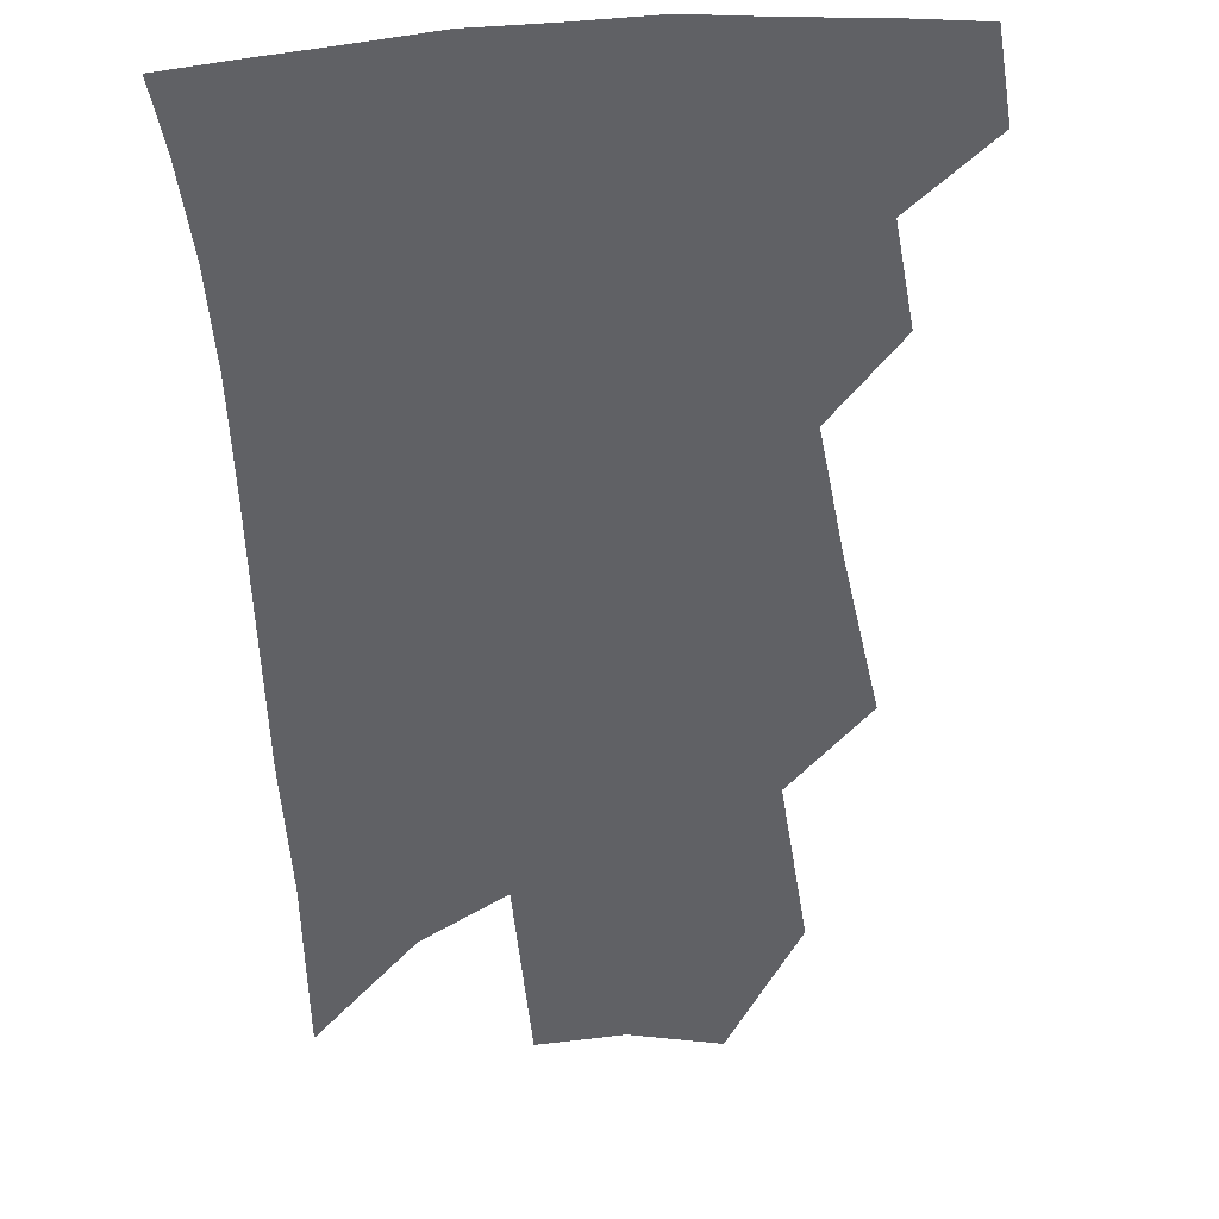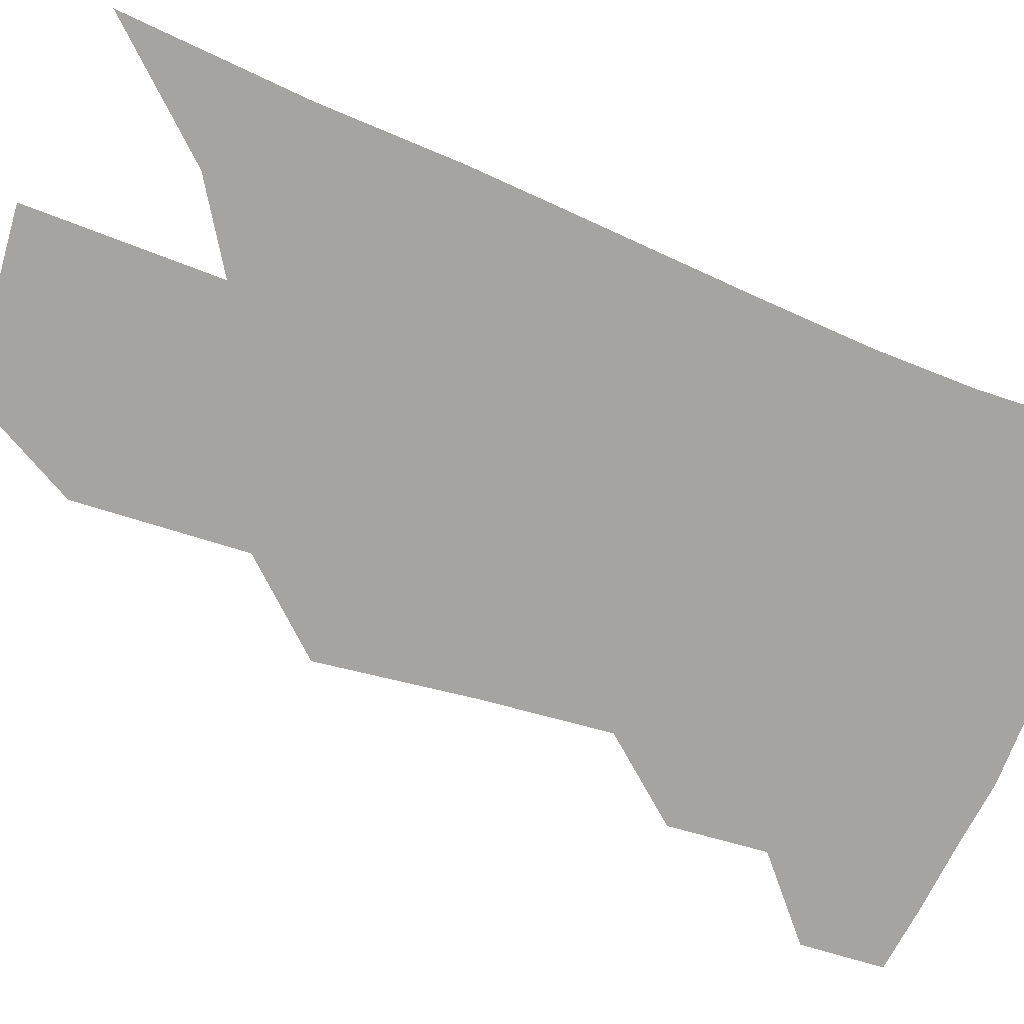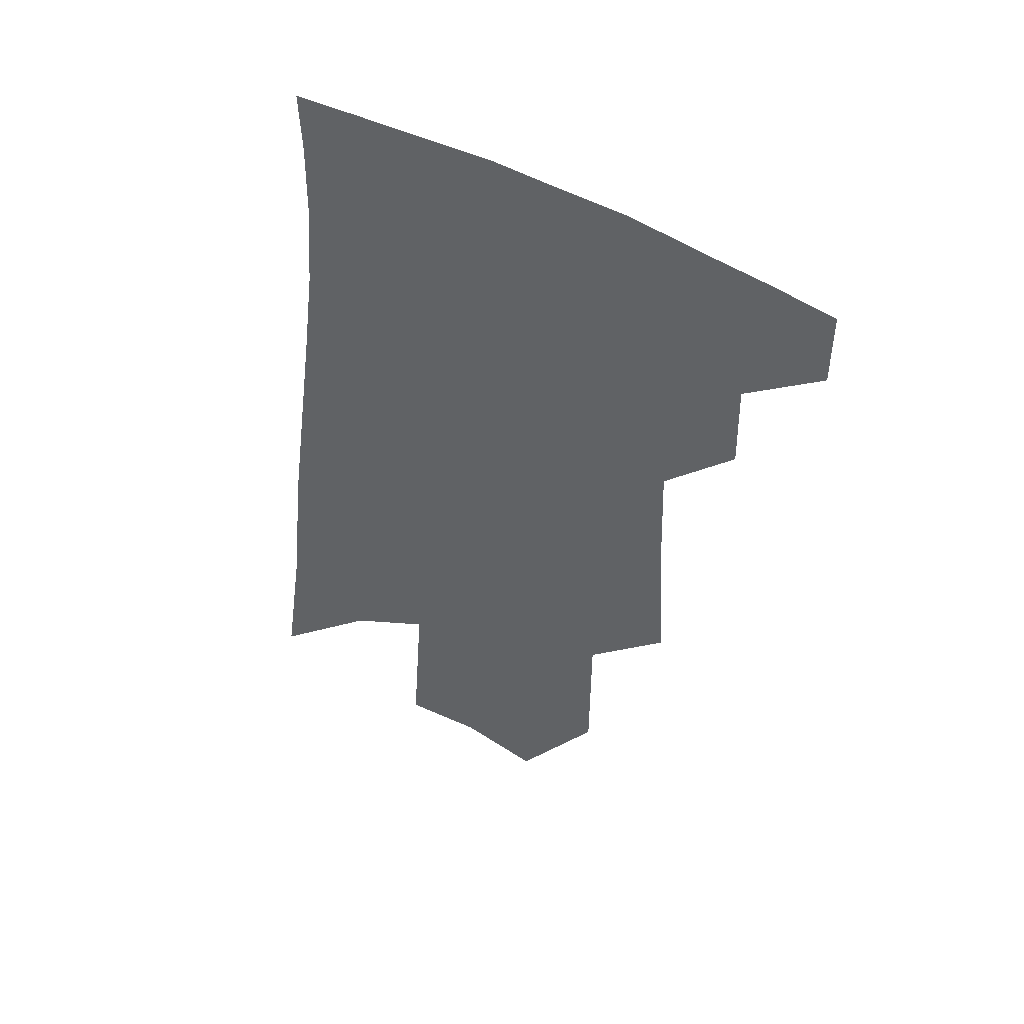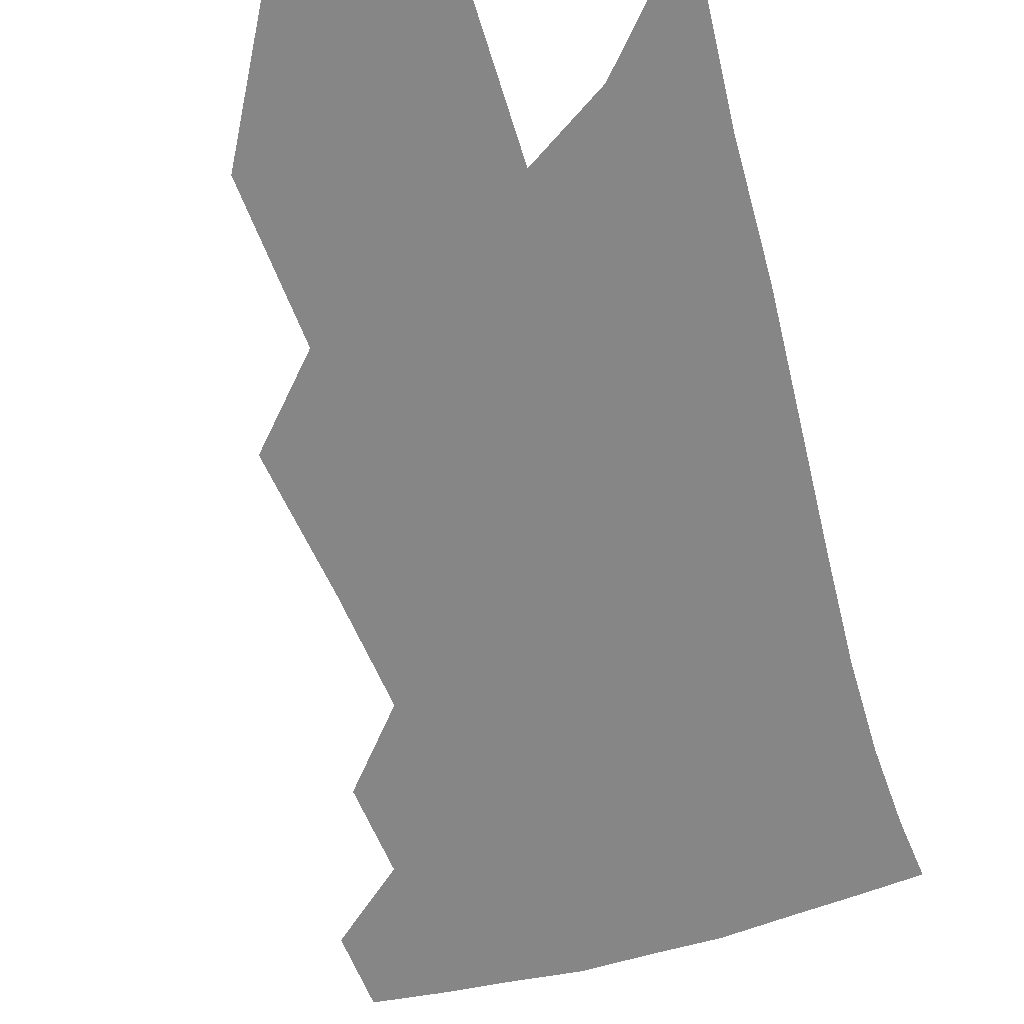
<metadata>
{"format":"obj","ext":"obj","renderer":"f3d","projection":"perspective","resolution":1024,"background":"white","views":[{"elev":-47.7,"azim":-171.3,"up":"+Z"},{"elev":-73.5,"azim":72.9,"up":"+Z"},{"elev":52.0,"azim":-153.5,"up":"+Y"},{"elev":-62.0,"azim":20.9,"up":"+Z"}]}
</metadata>
<code>
v 488.9 375.8 0
v 489.1 400.5 0
v 512.4 328.5 0
v 513.1 357.7 0
v 513.3 383.6 0
v 509.6 404.5 0
v 530.1 220.2 0
v 533 267.1 0
v 534.3 305.8 0
v 537.3 342.1 0
v 536.7 366.4 0
v 533.9 387.1 0
v 530.5 407.9 0
v 555.2 145.2 0
v 555.1 196.3 0
v 557 247 0
v 556.3 282 0
v 557.3 318.1 0
v 557.6 346.1 0
v 557.3 370.4 0
v 554.7 390.2 0
v 551.2 411.8 0
v 580.7 105.5 0
v 580.1 167.6 0
v 579.4 218 0
v 578.3 255.2 0
v 577.8 291.9 0
v 577.9 324.6 0
v 577.5 349.4 0
v 576.9 372 0
v 575.6 392.3 0
v 573 413.3 0
v 605 113 0
v 602.6 174.2 0
v 600.6 218.8 0
v 598.9 260 0
v 597.7 295.6 0
v 597.1 326.6 0
v 596.9 351.6 0
v 596.8 373.8 0
v 596.3 393.7 0
v 593.8 415 0
v 629.4 112.5 0
v 625.6 170.1 0
v 622 218.4 0
v 619.4 259.4 0
v 617.7 293.6 0
v 616.6 323.9 0
v 615.9 352 0
v 616.1 374.6 0
v 616.3 394.6 0
v 615.7 414.6 0
v 651.5 156.1 0
v 645.4 208.7 0
v 642.5 248.4 0
v 639.1 286.6 0
v 636.4 320.6 0
v 635.4 348.6 0
v 635.3 373.2 0
v 636.1 395.1 0
v 636.6 414.5 0
v 685 123.8 0
v 677.3 179.1 0
v 673 222.2 0
v 667.5 264.6 0
v 662.4 303.4 0
v 658.1 338.3 0
v 655.7 368 0
v 655.2 394.3 0
v 655.9 414.2 0
f 4 5 1
f 1 5 2
f 5 6 2
f 9 10 3
f 3 10 4
f 10 11 4
f 4 11 5
f 11 12 5
f 5 12 6
f 12 13 6
f 15 16 7
f 7 16 8
f 16 17 8
f 8 17 9
f 17 18 9
f 9 18 10
f 18 19 10
f 10 19 11
f 19 20 11
f 11 20 12
f 20 21 12
f 12 21 13
f 21 22 13
f 23 24 14
f 14 24 15
f 24 25 15
f 15 25 16
f 25 26 16
f 16 26 17
f 26 27 17
f 17 27 18
f 27 28 18
f 18 28 19
f 28 29 19
f 19 29 20
f 29 30 20
f 20 30 21
f 30 31 21
f 21 31 22
f 31 32 22
f 23 33 24
f 33 34 24
f 24 34 25
f 34 35 25
f 25 35 26
f 35 36 26
f 26 36 27
f 36 37 27
f 27 37 28
f 37 38 28
f 28 38 29
f 38 39 29
f 29 39 30
f 39 40 30
f 30 40 31
f 40 41 31
f 31 41 32
f 41 42 32
f 33 43 34
f 43 44 34
f 34 44 35
f 44 45 35
f 35 45 36
f 45 46 36
f 36 46 37
f 46 47 37
f 37 47 38
f 47 48 38
f 38 48 39
f 48 49 39
f 39 49 40
f 49 50 40
f 40 50 41
f 50 51 41
f 41 51 42
f 51 52 42
f 44 53 45
f 53 54 45
f 45 54 46
f 54 55 46
f 46 55 47
f 55 56 47
f 47 56 48
f 56 57 48
f 48 57 49
f 57 58 49
f 49 58 50
f 58 59 50
f 50 59 51
f 59 60 51
f 51 60 52
f 60 61 52
f 53 62 54
f 62 63 54
f 54 63 55
f 63 64 55
f 55 64 56
f 64 65 56
f 56 65 57
f 65 66 57
f 57 66 58
f 66 67 58
f 58 67 59
f 67 68 59
f 59 68 60
f 68 69 60
f 60 69 61
f 69 70 61

</code>
